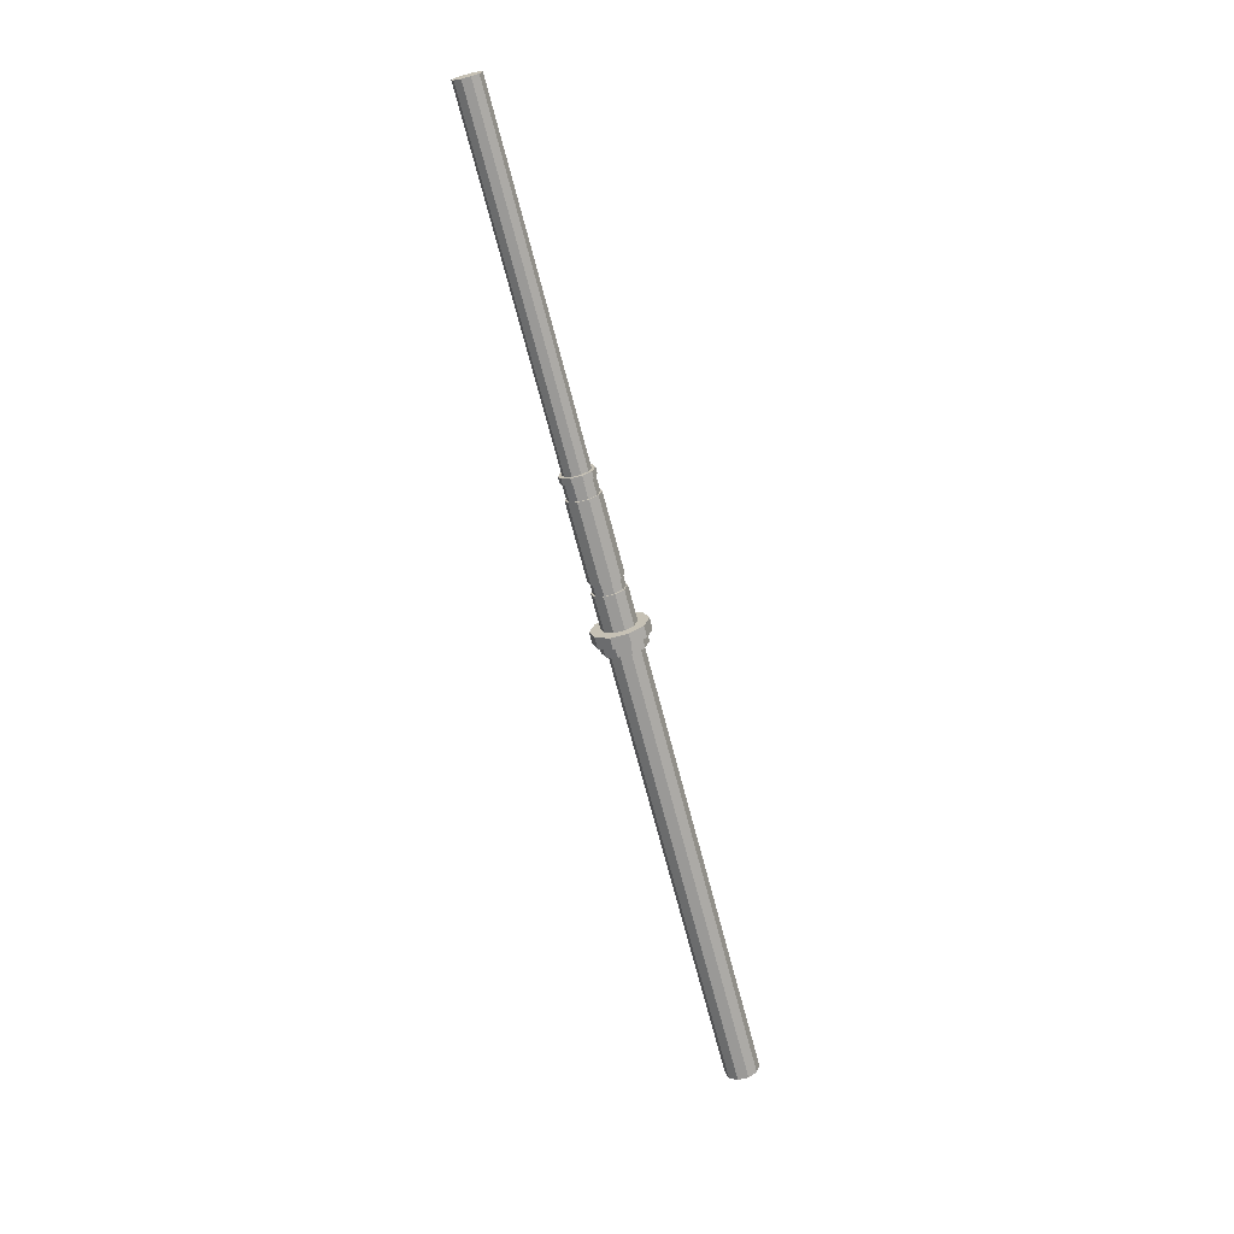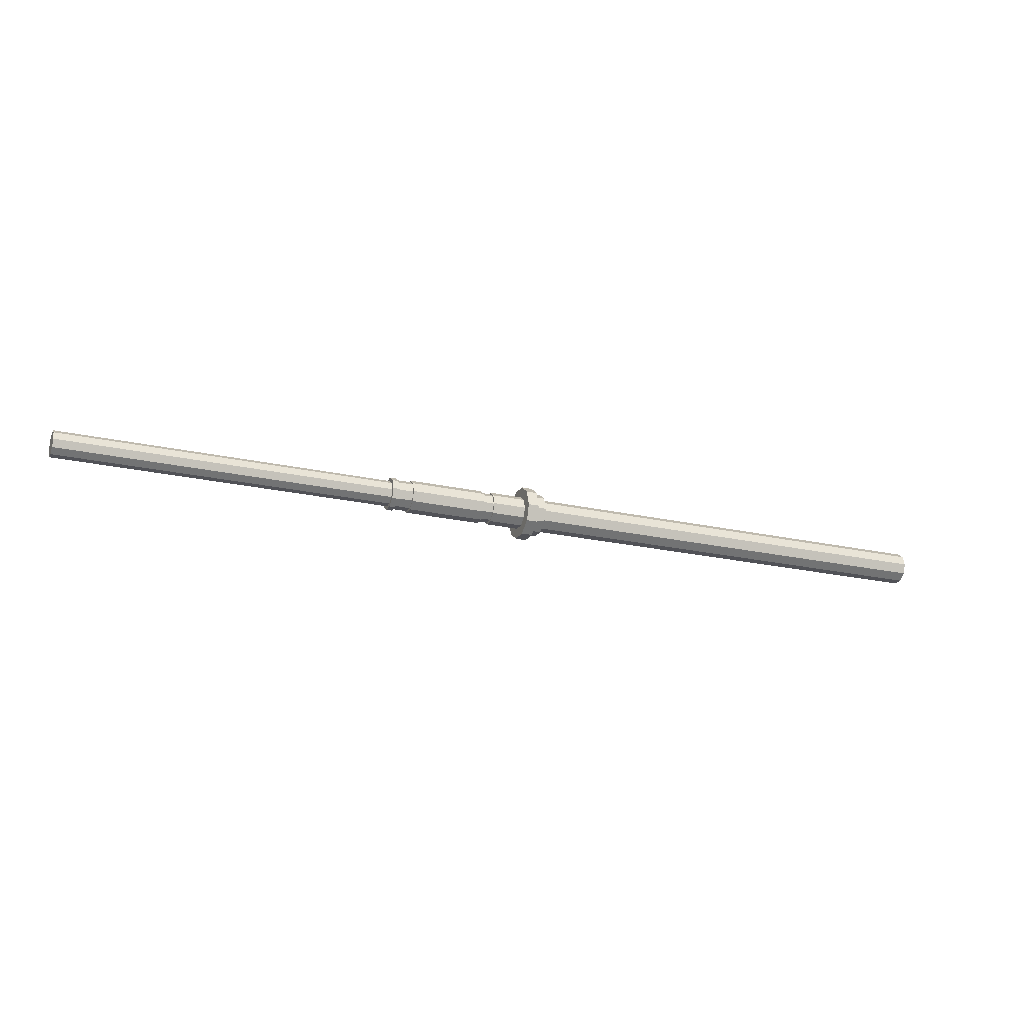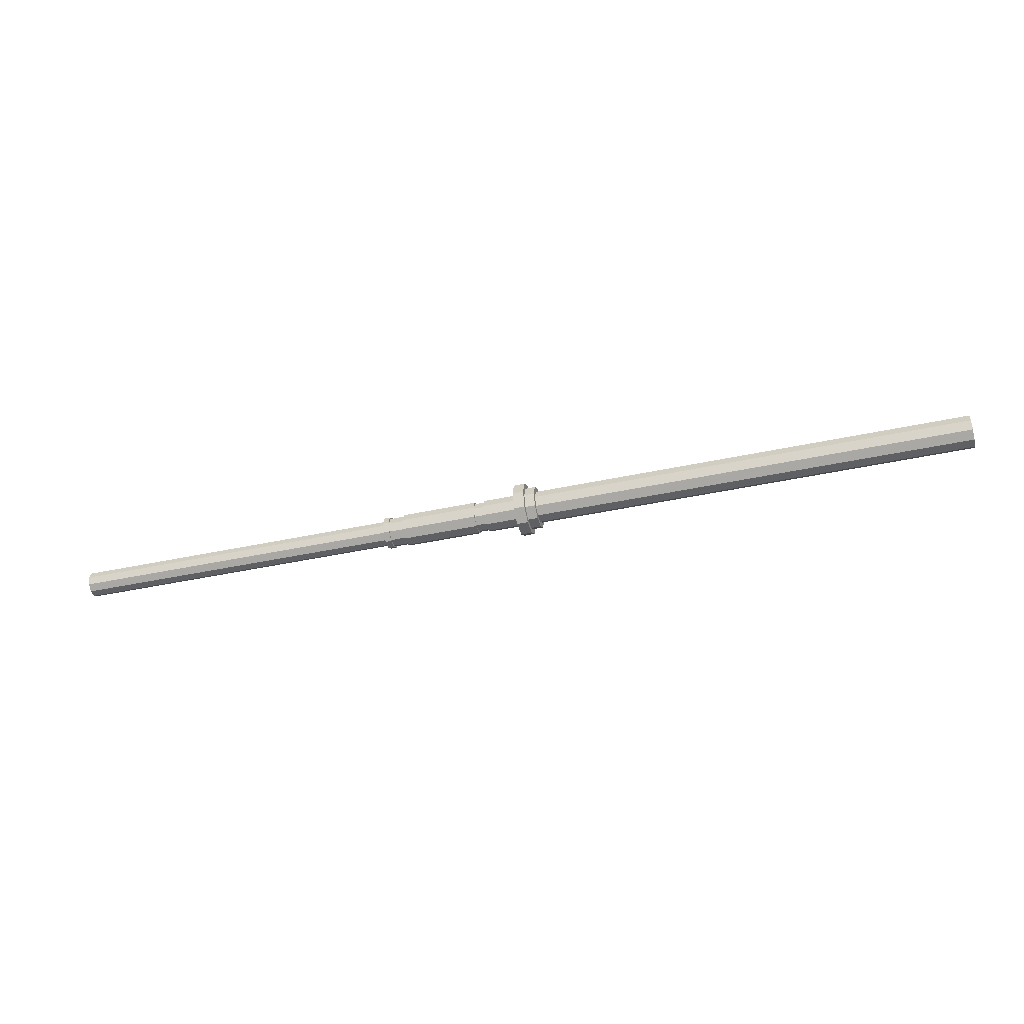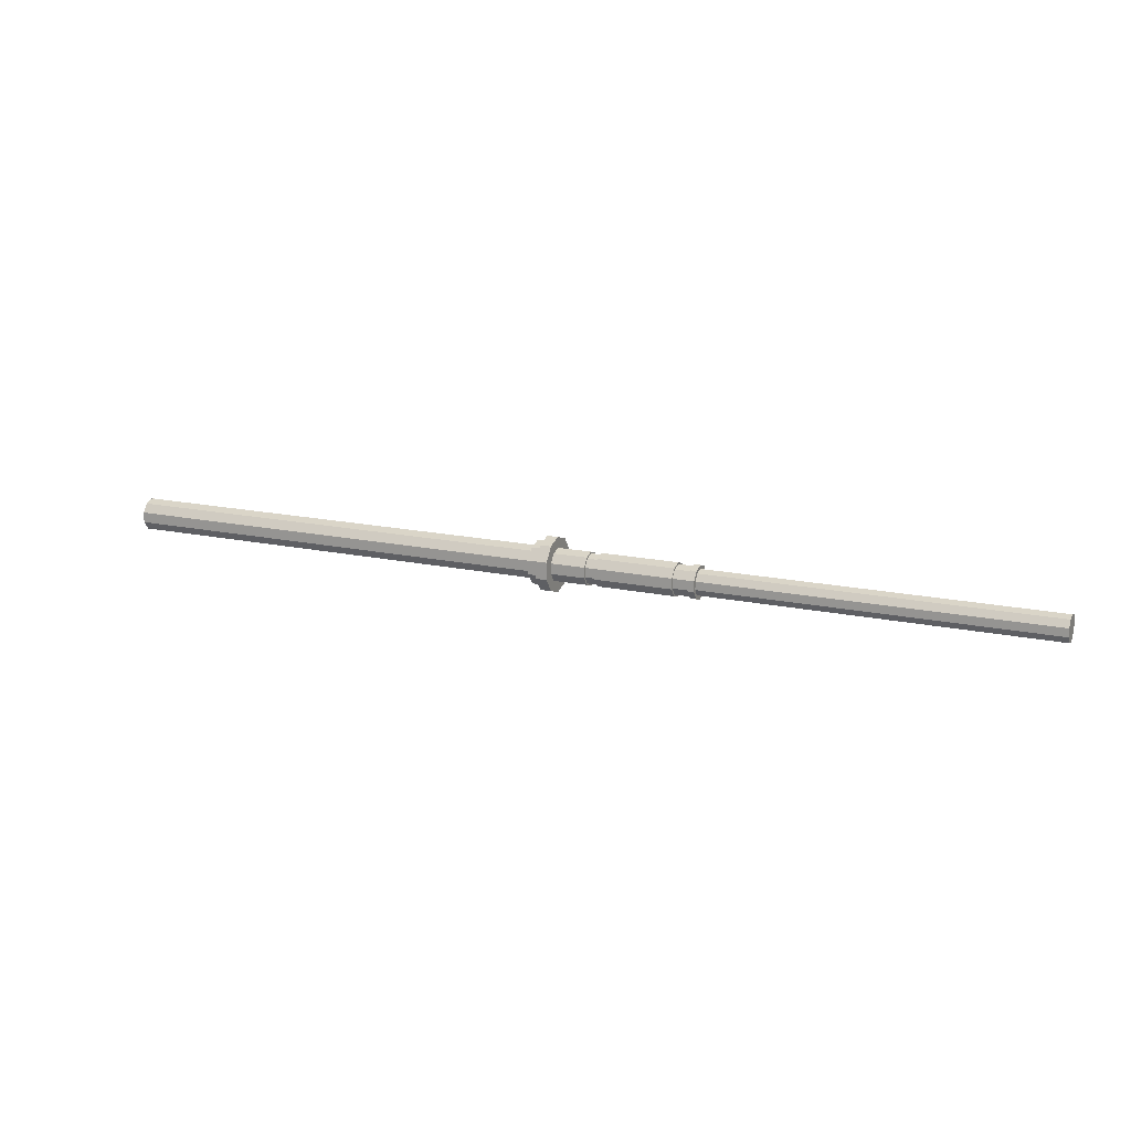
<metadata>
{"format":"obj","ext":"obj","renderer":"f3d","projection":"perspective","resolution":1024,"background":"white","views":[{"elev":-69.0,"azim":-75.5,"up":"+Y"},{"elev":-21.4,"azim":-22.1,"up":"+Y"},{"elev":-42.1,"azim":14.6,"up":"+Y"},{"elev":16.1,"azim":-155.7,"up":"+Z"}]}
</metadata>
<code>
g tubo
v -8.49 0.1611 -0.1878
v -8.405 0.1611 -0.1878
v -8.405 0.0247 -0.2322
v -8.49 0.0247 -0.2322
v -8.49 0.2455 -0.0718
v -8.405 0.2455 -0.0718
v -8.49 0.2455 0.0718
v -8.405 0.2455 0.0718
v -8.49 0.1611 0.1878
v -8.405 0.1611 0.1878
v -8.49 0.0247 0.2322
v -8.405 0.0247 0.2322
v -8.49 -0.1118 0.1878
v -8.405 -0.1118 0.1878
v -8.49 -0.1962 0.0718
v -8.405 -0.1962 0.0718
v -8.49 -0.1962 -0.0718
v -8.405 -0.1962 -0.0718
v -8.49 -0.1118 -0.1878
v -8.405 -0.1118 -0.1878
v -13.2 -0.082 0.1468
v -13.2 0.0247 0.1816
v -13.2 0.1313 0.1468
v -13.2 0.0247 -0.1816
v -13.2 0.1973 0.0561
v -13.2 0.1973 -0.0561
v -13.2 0.1313 -0.1468
v -13.2 -0.082 -0.1468
v -13.2 -0.148 -0.0561
v -13.2 -0.148 0.0561
v 0.0194 0.1611 -0.1878
v 0.0194 0.2455 -0.0718
v 0.0194 0.2455 0.0718
v 0.0194 -0.1118 -0.1878
v 0.0194 0.1611 0.1878
v 0.0194 0.0247 0.2322
v 0.0194 -0.1118 0.1878
v 0.0194 -0.1962 0.0718
v 0.0194 -0.1962 -0.0718
v 0.0194 0.0247 -0.2322
v -6.185 0.0247 -0.2322
v -6.185 0.1611 -0.1878
v -6.185 0.2455 -0.0718
v -6.185 0.2455 0.0718
v -6.185 0.1611 0.1878
v -6.185 0.0247 0.2322
v -6.185 -0.1118 0.1878
v -6.185 -0.1962 0.0718
v -6.185 -0.1962 -0.0718
v -6.185 -0.1118 -0.1878
v -6.185 0.2045 -0.2476
v -6.185 0.0247 -0.306
v -6.326 0.0247 -0.306
v -6.326 0.2045 -0.2476
v -6.185 0.3157 -0.0946
v -6.326 0.3157 -0.0946
v -6.185 0.3157 0.0946
v -6.326 0.3157 0.0946
v -6.185 0.2045 0.2476
v -6.326 0.2045 0.2476
v -6.185 0.0247 0.306
v -6.326 0.0247 0.306
v -6.185 -0.1552 0.2476
v -6.326 -0.1552 0.2476
v -6.185 -0.2664 0.0946
v -6.326 -0.2664 0.0946
v -6.185 -0.2664 -0.0946
v -6.326 -0.2664 -0.0946
v -6.185 -0.1552 -0.2476
v -6.326 -0.1552 -0.2476
v -6.326 0.2479 -0.3073
v -6.326 0.0247 -0.3798
v -6.482 0.0247 -0.3798
v -6.482 0.2479 -0.3073
v -6.326 0.3859 -0.1174
v -6.482 0.3859 -0.1174
v -6.326 0.3859 0.1174
v -6.482 0.3859 0.1174
v -6.326 0.2479 0.3073
v -6.482 0.2479 0.3073
v -6.326 0.0247 0.3798
v -6.482 0.0247 0.3798
v -6.326 -0.1986 0.3073
v -6.482 -0.1986 0.3073
v -6.326 -0.3366 0.1174
v -6.482 -0.3366 0.1174
v -6.326 -0.3366 -0.1174
v -6.482 -0.3366 -0.1174
v -6.326 -0.1986 -0.3073
v -6.482 -0.1986 -0.3073
v -6.482 0.1611 -0.1878
v -6.482 0.0247 -0.2322
v -6.96 0.0247 -0.2322
v -6.96 0.1611 -0.1878
v -6.482 0.2455 -0.0718
v -6.96 0.2455 -0.0718
v -6.482 0.2455 0.0718
v -6.96 0.2455 0.0718
v -6.482 0.1611 0.1878
v -6.96 0.1611 0.1878
v -6.482 0.0247 0.2322
v -6.96 0.0247 0.2322
v -6.482 -0.1118 0.1878
v -6.96 -0.1118 0.1878
v -6.482 -0.1962 0.0718
v -6.96 -0.1962 0.0718
v -6.482 -0.1962 -0.0718
v -6.96 -0.1962 -0.0718
v -6.482 -0.1118 -0.1878
v -6.96 -0.1118 -0.1878
v -6.96 0.148 -0.1698
v -6.96 0.0247 -0.2099
v -7.108 0.0247 -0.2099
v -7.108 0.148 -0.1698
v -6.96 0.2243 -0.0648
v -7.108 0.2243 -0.0648
v -6.96 0.2243 0.0648
v -7.108 0.2243 0.0648
v -6.96 0.148 0.1698
v -7.108 0.148 0.1698
v -6.96 0.0247 0.2099
v -7.108 0.0247 0.2099
v -6.96 -0.0987 0.1698
v -7.108 -0.0987 0.1698
v -6.96 -0.1749 0.0648
v -7.108 -0.1749 0.0648
v -6.96 -0.1749 -0.0648
v -7.108 -0.1749 -0.0648
v -6.96 -0.0987 -0.1698
v -7.108 -0.0987 -0.1698
v -6.482 0.2045 -0.2476
v -6.482 0.0247 -0.306
v -6.482 0.3157 -0.0946
v -6.482 0.3157 0.0946
v -6.482 0.2045 0.2476
v -6.482 0.0247 0.306
v -6.482 -0.1552 0.2476
v -6.482 -0.2664 0.0946
v -6.482 -0.2664 -0.0946
v -6.482 -0.1552 -0.2476
v -7.108 0.0247 -0.2322
v -7.108 0.1611 -0.1878
v -7.108 0.2455 -0.0718
v -7.108 0.2455 0.0718
v -7.108 0.1611 0.1878
v -7.108 0.0247 0.2322
v -7.108 -0.1118 0.1878
v -7.108 -0.1962 0.0718
v -7.108 -0.1962 -0.0718
v -7.108 -0.1118 -0.1878
v -8.186 0.0247 -0.2322
v -8.186 0.1611 -0.1878
v -8.186 0.2455 -0.0718
v -8.186 0.2455 0.0718
v -8.186 0.1611 0.1878
v -8.186 0.0247 0.2322
v -8.186 -0.1118 0.1878
v -8.186 -0.1962 0.0718
v -8.186 -0.1962 -0.0718
v -8.186 -0.1118 -0.1878
v -8.186 0.148 -0.1698
v -8.186 0.0247 -0.2099
v -8.405 0.0247 -0.2099
v -8.405 0.148 -0.1698
v -8.186 0.2243 -0.0648
v -8.405 0.2243 -0.0648
v -8.186 0.2243 0.0648
v -8.405 0.2243 0.0648
v -8.186 0.148 0.1698
v -8.405 0.148 0.1698
v -8.186 0.0247 0.2099
v -8.405 0.0247 0.2099
v -8.186 -0.0987 0.1698
v -8.405 -0.0987 0.1698
v -8.186 -0.1749 0.0648
v -8.405 -0.1749 0.0648
v -8.186 -0.1749 -0.0648
v -8.405 -0.1749 -0.0648
v -8.186 -0.0987 -0.1698
v -8.405 -0.0987 -0.1698
v -8.49 0.0247 -0.1816
v -8.49 0.1313 -0.1468
v -8.49 -0.082 -0.1468
v -8.49 -0.148 -0.0561
v -8.49 -0.148 0.0561
v -8.49 -0.082 0.1468
v -8.49 0.0247 0.1816
v -8.49 0.1313 0.1468
v -8.49 0.1973 0.0561
v -8.49 0.1973 -0.0561
f 1 2 3 4
f 5 6 2 1
f 7 8 6 5
f 9 10 8 7
f 11 12 10 9
f 13 14 12 11
f 15 16 14 13
f 17 18 16 15
f 19 20 18 17
f 4 3 20 19
f 21 22 23 24
f 23 25 26 24
f 26 27 24
f 24 28 29 21
f 21 29 30
f 31 32 33 34
f 33 35 36 34
f 36 37 38 34
f 38 39 34
f 40 31 34
f 31 40 41 42
f 32 31 42 43
f 33 32 43 44
f 35 33 44 45
f 36 35 45 46
f 37 36 46 47
f 38 37 47 48
f 39 38 48 49
f 34 39 49 50
f 40 34 50 41
f 51 52 53 54
f 55 51 54 56
f 57 55 56 58
f 59 57 58 60
f 61 59 60 62
f 63 61 62 64
f 65 63 64 66
f 67 65 66 68
f 69 67 68 70
f 52 69 70 53
f 71 72 73 74
f 75 71 74 76
f 77 75 76 78
f 79 77 78 80
f 81 79 80 82
f 83 81 82 84
f 85 83 84 86
f 87 85 86 88
f 89 87 88 90
f 72 89 90 73
f 91 92 93 94
f 95 91 94 96
f 97 95 96 98
f 99 97 98 100
f 101 99 100 102
f 103 101 102 104
f 105 103 104 106
f 107 105 106 108
f 109 107 108 110
f 92 109 110 93
f 111 112 113 114
f 115 111 114 116
f 117 115 116 118
f 119 117 118 120
f 121 119 120 122
f 123 121 122 124
f 125 123 124 126
f 127 125 126 128
f 129 127 128 130
f 112 129 130 113
f 42 41 52 51
f 41 50 69 52
f 50 49 67 69
f 49 48 65 67
f 48 47 63 65
f 47 46 61 63
f 46 45 59 61
f 45 44 57 59
f 44 43 55 57
f 43 42 51 55
f 92 91 131 132
f 91 95 133 131
f 95 97 134 133
f 97 99 135 134
f 99 101 136 135
f 101 103 137 136
f 103 105 138 137
f 105 107 139 138
f 107 109 140 139
f 109 92 132 140
f 54 53 72 71
f 53 70 89 72
f 70 68 87 89
f 68 66 85 87
f 66 64 83 85
f 64 62 81 83
f 62 60 79 81
f 60 58 77 79
f 58 56 75 77
f 56 54 71 75
f 132 131 74 73
f 131 133 76 74
f 133 134 78 76
f 134 135 80 78
f 135 136 82 80
f 136 137 84 82
f 137 138 86 84
f 138 139 88 86
f 139 140 90 88
f 140 132 73 90
f 94 93 112 111
f 93 110 129 112
f 110 108 127 129
f 108 106 125 127
f 106 104 123 125
f 104 102 121 123
f 102 100 119 121
f 100 98 117 119
f 98 96 115 117
f 96 94 111 115
f 141 142 114 113
f 142 143 116 114
f 143 144 118 116
f 144 145 120 118
f 145 146 122 120
f 146 147 124 122
f 147 148 126 124
f 148 149 128 126
f 149 150 130 128
f 150 141 113 130
f 142 141 151 152
f 143 142 152 153
f 144 143 153 154
f 145 144 154 155
f 146 145 155 156
f 147 146 156 157
f 148 147 157 158
f 149 148 158 159
f 150 149 159 160
f 141 150 160 151
f 161 162 163 164
f 165 161 164 166
f 167 165 166 168
f 169 167 168 170
f 171 169 170 172
f 173 171 172 174
f 175 173 174 176
f 177 175 176 178
f 179 177 178 180
f 162 179 180 163
f 152 151 162 161
f 151 160 179 162
f 160 159 177 179
f 159 158 175 177
f 158 157 173 175
f 157 156 171 173
f 156 155 169 171
f 155 154 167 169
f 154 153 165 167
f 153 152 161 165
f 3 2 164 163
f 2 6 166 164
f 6 8 168 166
f 8 10 170 168
f 10 12 172 170
f 12 14 174 172
f 14 16 176 174
f 16 18 178 176
f 18 20 180 178
f 20 3 163 180
f 1 4 181 182
f 4 19 183 181
f 19 17 184 183
f 17 15 185 184
f 15 13 186 185
f 13 11 187 186
f 11 9 188 187
f 9 7 189 188
f 7 5 190 189
f 5 1 182 190
f 182 181 24 27
f 181 183 28 24
f 183 184 29 28
f 184 185 30 29
f 185 186 21 30
f 186 187 22 21
f 187 188 23 22
f 188 189 25 23
f 189 190 26 25
f 190 182 27 26

</code>
